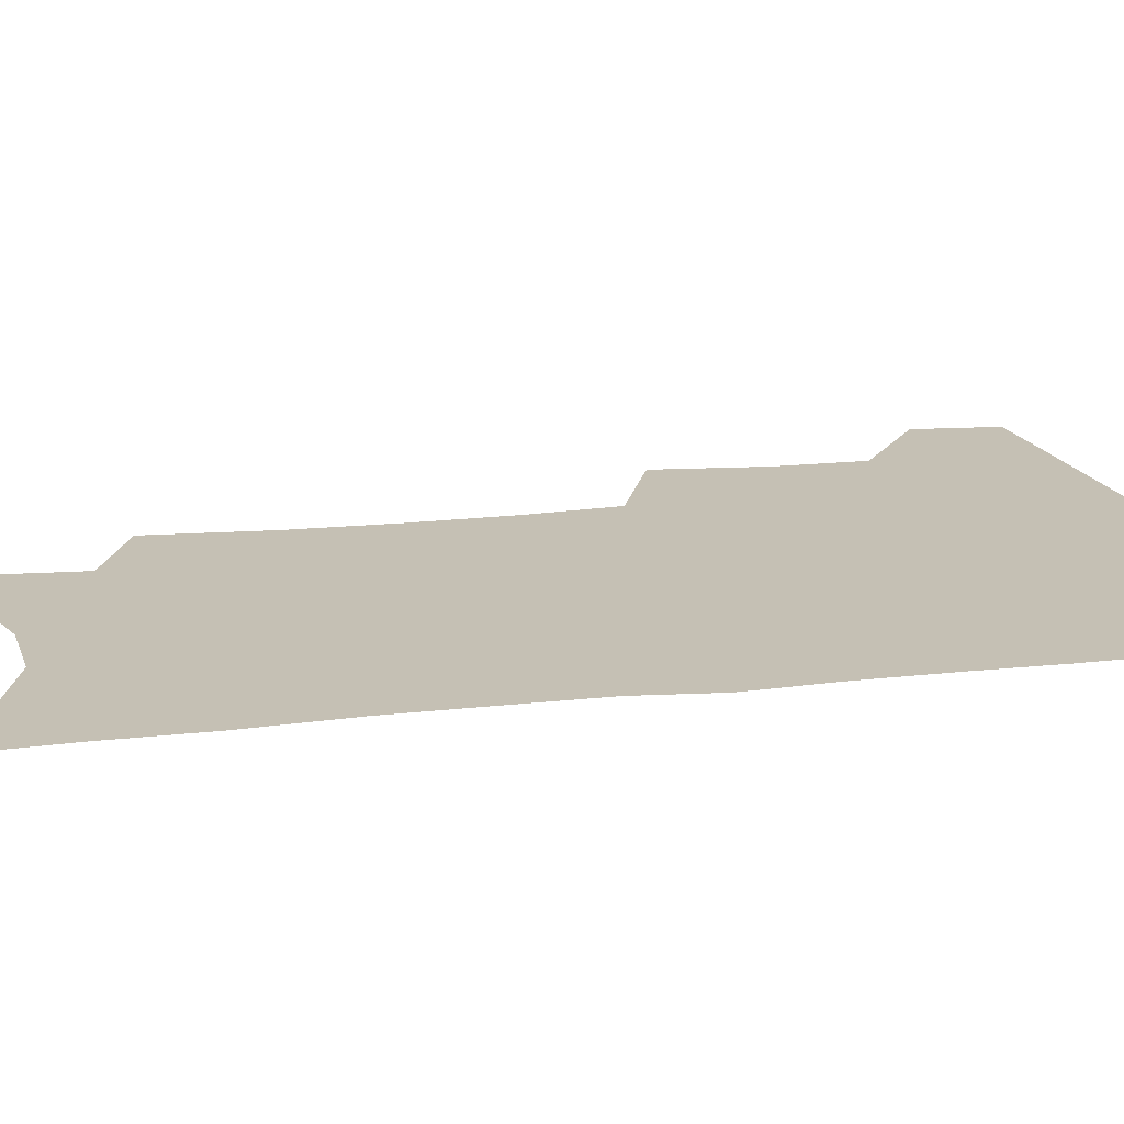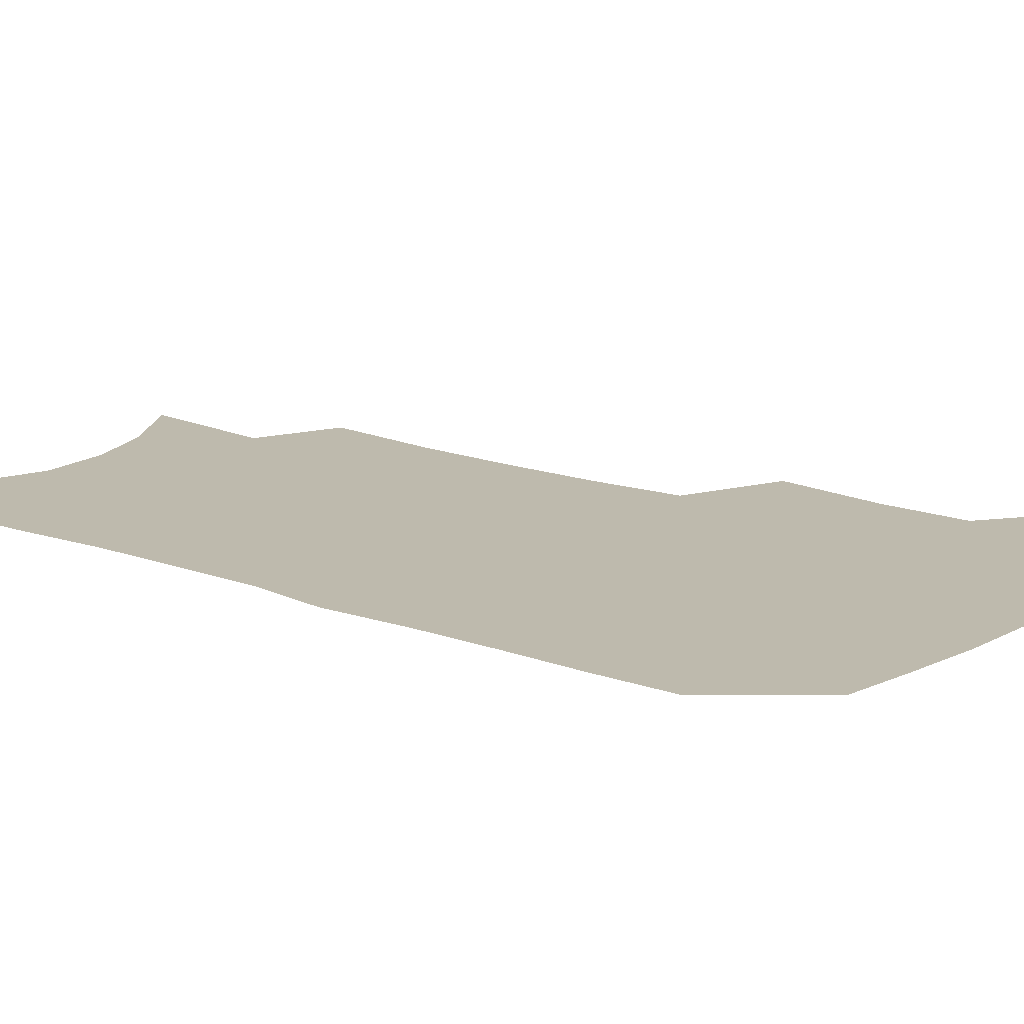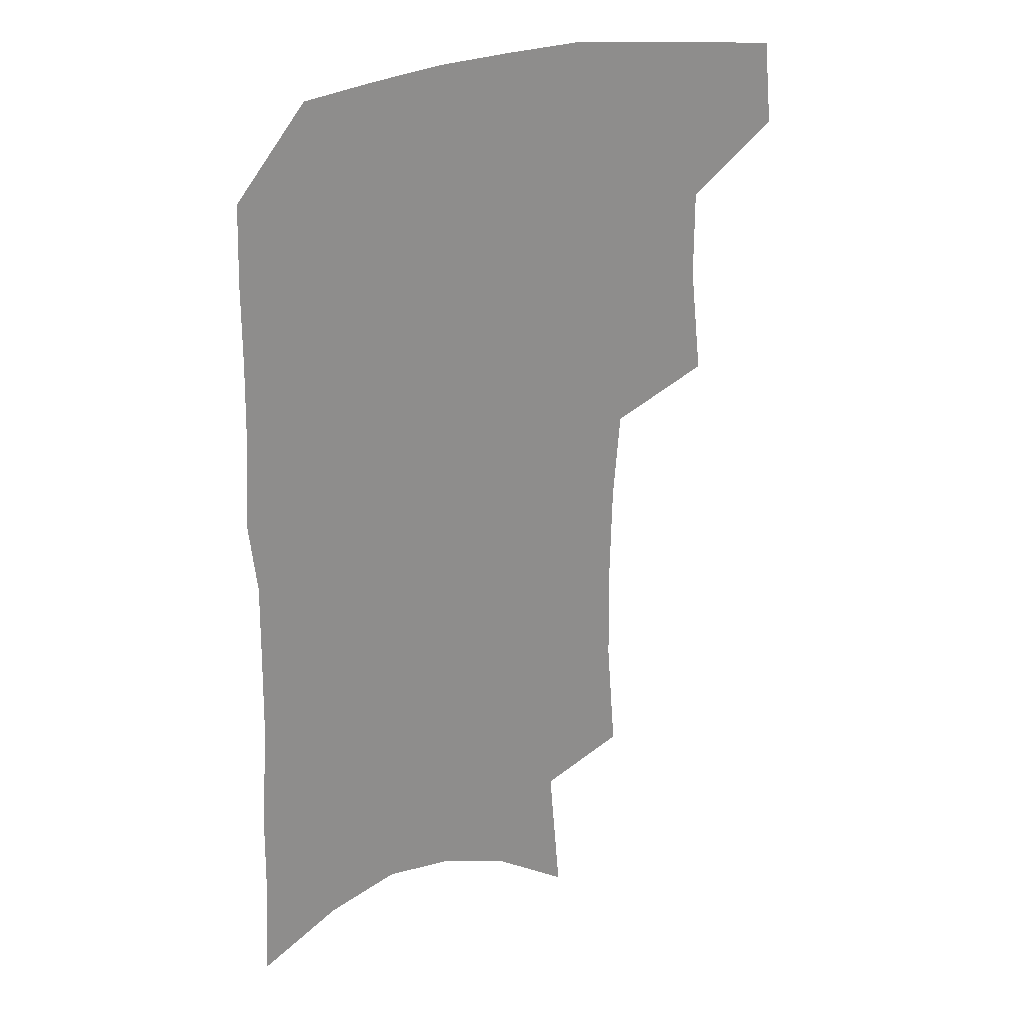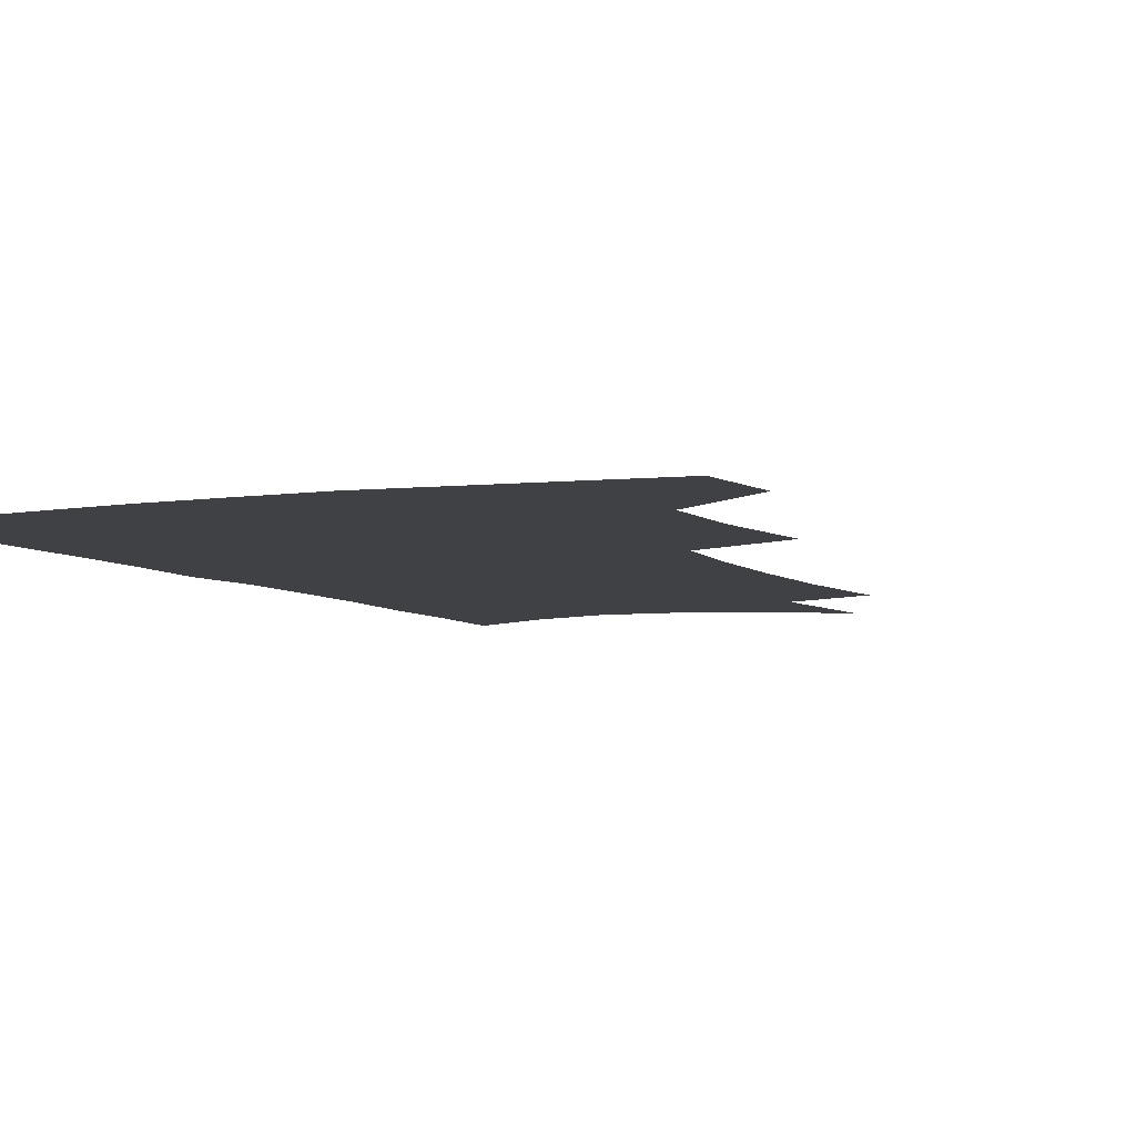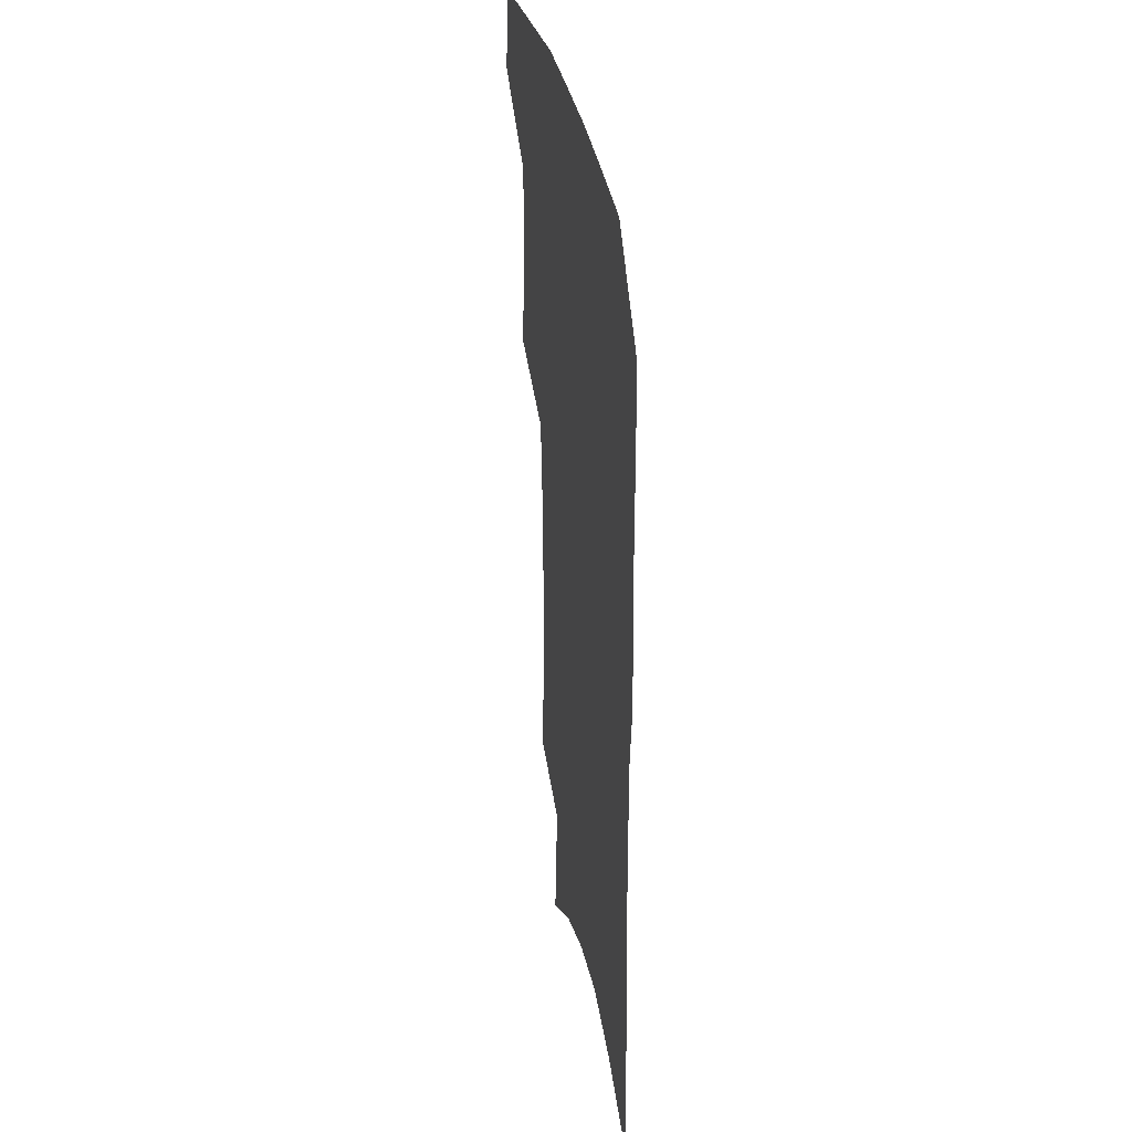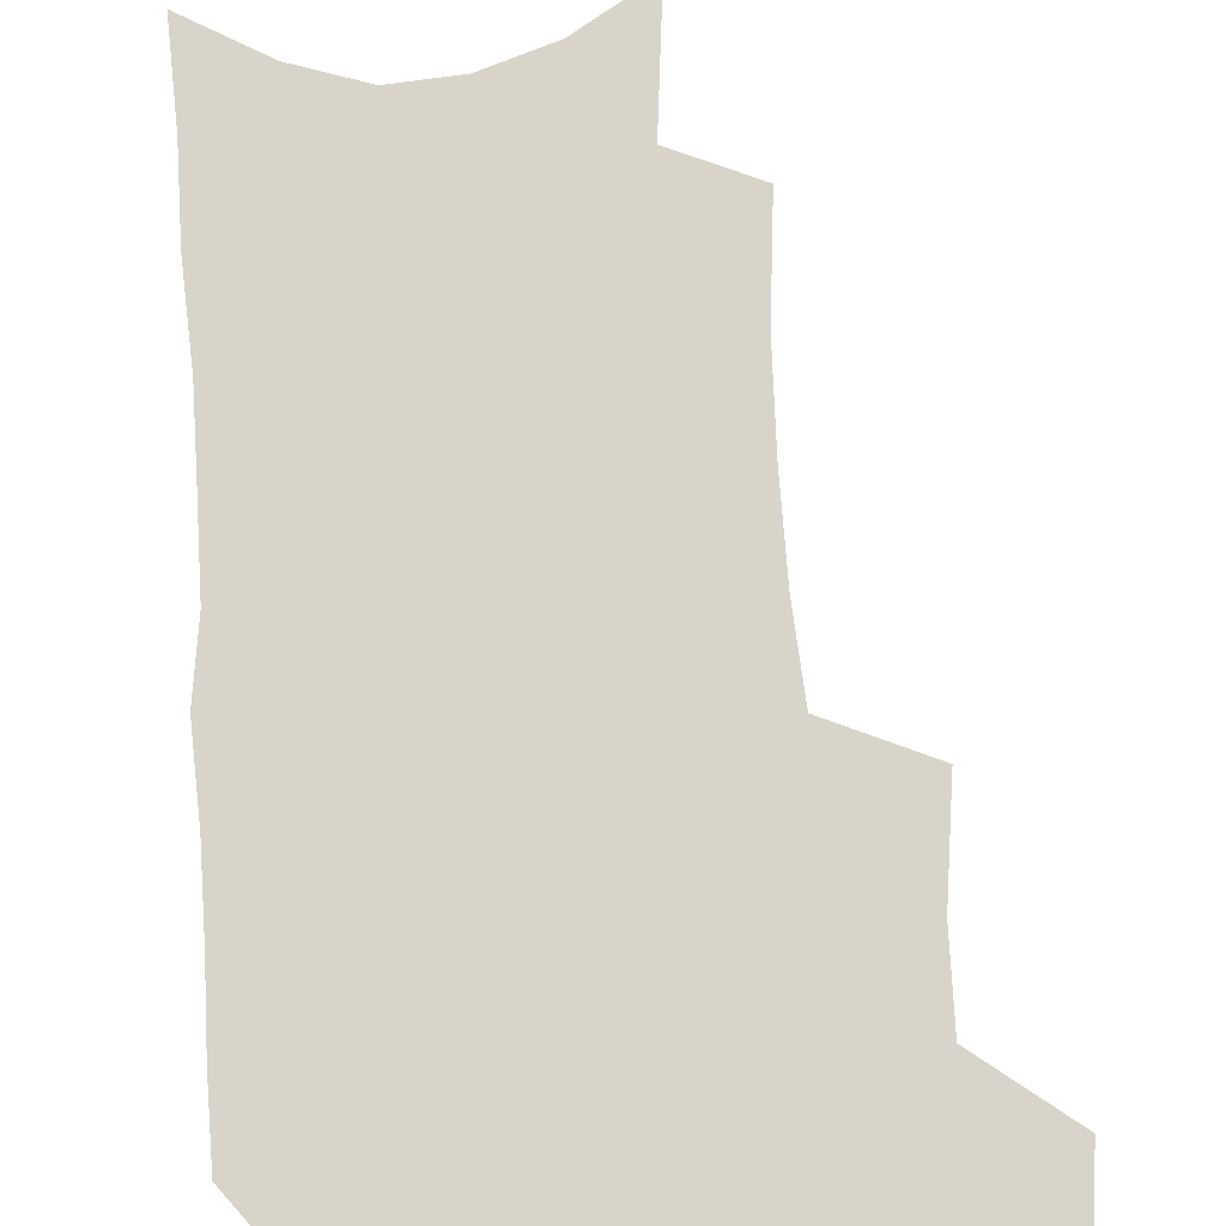
<metadata>
{"format":"obj","ext":"obj","renderer":"f3d","projection":"perspective","resolution":1024,"background":"white","views":[{"elev":18.3,"azim":78.4,"up":"+Z"},{"elev":15.4,"azim":129.0,"up":"+Z"},{"elev":25.8,"azim":150.8,"up":"+Y"},{"elev":-5.6,"azim":-155.5,"up":"+Z"},{"elev":34.1,"azim":79.2,"up":"+Y"},{"elev":75.3,"azim":177.1,"up":"+Z"}]}
</metadata>
<code>
v 486.4 470.3 0
v 489.6 501.5 0
v 515 373.3 0
v 519.5 413.5 0
v 519.5 445.8 0
v 521.7 477.4 0
v 518.6 505 0
v 551.4 209.1 0
v 554.8 251.9 0
v 555.3 289.3 0
v 554.4 325.1 0
v 551.7 357.8 0
v 550.6 391.8 0
v 550.8 423.5 0
v 551.1 453.1 0
v 550.2 480.4 0
v 546.7 508.2 0
v 578 145 0
v 582.5 196.1 0
v 584.5 238.9 0
v 583.4 272.7 0
v 583.2 309.1 0
v 581.7 340.9 0
v 579 368.9 0
v 579.1 401.1 0
v 579.2 430.2 0
v 579.1 457 0
v 577.7 482.4 0
v 574.3 511.4 0
v 606.3 163.2 0
v 609.5 214.8 0
v 608.7 248.8 0
v 607.5 281.7 0
v 606.7 315.2 0
v 605.5 346.6 0
v 604.4 375.3 0
v 603.8 403.4 0
v 604.1 432 0
v 604.3 458.2 0
v 604 483.5 0
v 603 510.8 0
v 632.7 172.4 0
v 632.8 216.8 0
v 631.9 253.2 0
v 630.7 286.1 0
v 629.8 315.7 0
v 628.7 346.5 0
v 628.3 377.6 0
v 628.2 405.6 0
v 628.4 433.1 0
v 629.1 458.5 0
v 630.1 483 0
v 630.4 509.8 0
v 658.4 174.6 0
v 656.4 216.1 0
v 656.1 248 0
v 654.4 281.8 0
v 652.6 317.7 0
v 651.7 348 0
v 652.3 374.6 0
v 652.4 403.1 0
v 652.1 431.8 0
v 653.1 457.2 0
v 655 481.7 0
v 657.5 506.9 0
v 685.4 166 0
v 682.4 206.3 0
v 681.2 240.9 0
v 678.3 277.7 0
v 678.7 307.8 0
v 677.4 339.5 0
v 677 369.1 0
v 678 397 0
v 679.3 424.2 0
v 679.4 452 0
v 679.3 479.4 0
v 682.9 503.5 0
v 691 541 0
v 716.2 148.8 0
v 713.9 187.1 0
v 713.4 220.8 0
v 710.8 257.2 0
v 710.3 289.6 0
v 709.9 321.4 0
v 713.1 349.3 0
v 711 381.8 0
v 710.4 412.3 0
v 710.4 441.7 0
v 709.6 471 0
f 5 6 1
f 1 6 2
f 6 7 2
f 12 13 3
f 3 13 4
f 13 14 4
f 4 14 5
f 14 15 5
f 5 15 6
f 15 16 6
f 6 16 7
f 16 17 7
f 19 20 8
f 8 20 9
f 20 21 9
f 9 21 10
f 21 22 10
f 10 22 11
f 22 23 11
f 11 23 12
f 23 24 12
f 12 24 13
f 24 25 13
f 13 25 14
f 25 26 14
f 14 26 15
f 26 27 15
f 15 27 16
f 27 28 16
f 16 28 17
f 28 29 17
f 18 30 19
f 30 31 19
f 19 31 20
f 31 32 20
f 20 32 21
f 32 33 21
f 21 33 22
f 33 34 22
f 22 34 23
f 34 35 23
f 23 35 24
f 35 36 24
f 24 36 25
f 36 37 25
f 25 37 26
f 37 38 26
f 26 38 27
f 38 39 27
f 27 39 28
f 39 40 28
f 28 40 29
f 40 41 29
f 30 42 31
f 42 43 31
f 31 43 32
f 43 44 32
f 32 44 33
f 44 45 33
f 33 45 34
f 45 46 34
f 34 46 35
f 46 47 35
f 35 47 36
f 47 48 36
f 36 48 37
f 48 49 37
f 37 49 38
f 49 50 38
f 38 50 39
f 50 51 39
f 39 51 40
f 51 52 40
f 40 52 41
f 52 53 41
f 42 54 43
f 54 55 43
f 43 55 44
f 55 56 44
f 44 56 45
f 56 57 45
f 45 57 46
f 57 58 46
f 46 58 47
f 58 59 47
f 47 59 48
f 59 60 48
f 48 60 49
f 60 61 49
f 49 61 50
f 61 62 50
f 50 62 51
f 62 63 51
f 51 63 52
f 63 64 52
f 52 64 53
f 64 65 53
f 54 66 55
f 66 67 55
f 55 67 56
f 67 68 56
f 56 68 57
f 68 69 57
f 57 69 58
f 69 70 58
f 58 70 59
f 70 71 59
f 59 71 60
f 71 72 60
f 60 72 61
f 72 73 61
f 61 73 62
f 73 74 62
f 62 74 63
f 74 75 63
f 63 75 64
f 75 76 64
f 64 76 65
f 76 77 65
f 66 79 67
f 79 80 67
f 67 80 68
f 80 81 68
f 68 81 69
f 81 82 69
f 69 82 70
f 82 83 70
f 70 83 71
f 83 84 71
f 71 84 72
f 84 85 72
f 72 85 73
f 85 86 73
f 73 86 74
f 86 87 74
f 74 87 75
f 87 88 75
f 75 88 76
f 88 89 76
f 76 89 77

</code>
